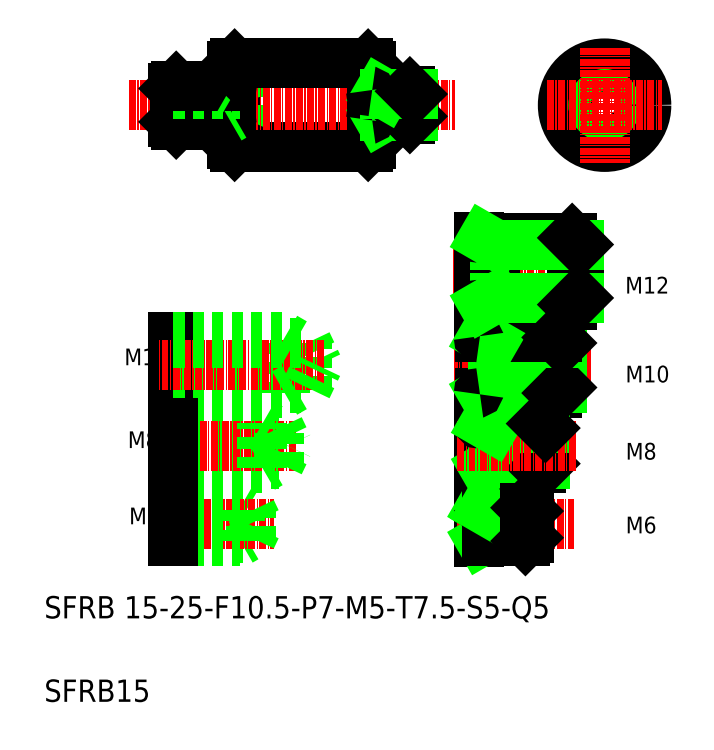
<metadata>
{"format":"dxf","ext":"dxf","renderer":"ezdxf+matplotlib","layout":"modelspace","background":"white","min_lineweight":24,"dpi":150}
</metadata>
<code>
0
SECTION
2
ENTITIES
0
LINE
8
0
10
129.6
20
171.5
30
0
11
129.6
21
156.5
31
0
0
LINE
8
0
10
153.6
20
171.5
30
0
11
153.6
21
156.5
31
0
0
LINE
8
0
10
129.1
20
157
30
0
11
129.1
21
171
31
0
0
LINE
8
0
10
154.1
20
171
30
0
11
154.1
21
157
31
0
0
LINE
8
0
10
118.6
20
161
30
0
11
118.6
21
167
31
0
0
LINE
8
0
10
119.1
20
167.5
30
0
11
119.1
21
160.5
31
0
0
LINE
8
0
10
130.6
20
166
30
0
11
131.6
21
164
31
0
0
LINE
8
0
10
130.6
20
162
30
0
11
130.6
21
166
31
0
0
LINE
8
0
10
128.6
20
161.5
30
0
11
128.6
21
166.5
31
0
0
LINE
8
0
10
156.6
20
161.5
30
0
11
156.6
21
166.5
31
0
0
LINE
8
0
10
161.6
20
162
30
0
11
161.6
21
166
31
0
0
LINE
8
0
10
161.1
20
166.5
30
0
11
161.1
21
161.5
31
0
0
TEXT
8
0
10
95.39
20
71.72
30
0
40
4
1
SFRB 15-25-F10.5-P7-M5-T7.5-S5-Q5
0
TEXT
8
0
10
95.39
20
56.72
30
0
40
4
1
SFRB15
0
LINE
8
0
10
153.6
20
156.5
30
0
11
129.6
21
156.5
31
0
0
LINE
8
0
10
130.6
20
162
30
0
11
131.6
21
164
31
0
0
LINE
8
CENTER
10
110.6
20
164
30
0
11
169.2
21
164
31
0
0
LINE
8
0
10
118.6
20
161
30
0
11
119.1
21
160.5
31
0
0
LINE
8
0
10
118.6
20
162
30
0
11
130.6
21
162
31
0
0
LINE
8
0
10
118.6
20
161.5
30
0
11
128.6
21
161.5
31
0
0
LINE
8
0
10
119.1
20
160.5
30
0
11
128.9
21
160.5
31
0
0
LINE
8
0
10
129.6
20
156.5
30
0
11
129.1
21
157
31
0
0
ARC
8
0
10
128.9
20
160.3
30
0
40
0.2
50
0
51
90
0
LINE
8
0
10
129.6
20
164
30
0
11
129.6
21
164
31
0
0
LINE
8
0
10
128.6
20
161.5
30
0
11
129.5
21
162
31
0
0
LINE
8
0
10
154.1
20
157
30
0
11
153.6
21
156.5
31
0
0
LINE
8
0
10
161.1
20
161.5
30
0
11
154.3
21
161.5
31
0
0
LINE
8
0
10
161.6
20
162
30
0
11
156.6
21
162
31
0
0
LINE
8
0
10
156.6
20
162
30
0
11
155.7
21
161.5
31
0
0
ARC
8
0
10
154.3
20
161.3
30
0
40
0.2
50
90
51
180
0
LINE
8
0
10
161.6
20
162
30
0
11
161.1
21
161.5
31
0
0
LINE
8
0
10
129.6
20
171.5
30
0
11
153.6
21
171.5
31
0
0
LINE
8
0
10
119.1
20
167.5
30
0
11
118.6
21
167
31
0
0
LINE
8
0
10
118.6
20
166
30
0
11
130.6
21
166
31
0
0
LINE
8
0
10
118.6
20
166.5
30
0
11
128.6
21
166.5
31
0
0
LINE
8
0
10
119.1
20
167.5
30
0
11
128.9
21
167.5
31
0
0
LINE
8
0
10
129.6
20
167.7
30
0
11
129.6
21
167.7
31
0
0
ARC
8
0
10
128.9
20
167.7
30
0
40
0.2
50
270
51
0
0
LINE
8
0
10
128.6
20
166.5
30
0
11
129.5
21
166
31
0
0
LINE
8
0
10
129.1
20
171
30
0
11
129.6
21
171.5
31
0
0
LINE
8
0
10
153.6
20
171.5
30
0
11
154.1
21
171
31
0
0
LINE
8
0
10
161.1
20
166.5
30
0
11
154.3
21
166.5
31
0
0
LINE
8
0
10
161.6
20
166
30
0
11
156.6
21
166
31
0
0
LINE
8
0
10
156.6
20
166
30
0
11
155.7
21
166.5
31
0
0
ARC
8
0
10
154.3
20
166.7
30
0
40
0.2
50
180
51
270
0
LINE
8
0
10
161.1
20
166.5
30
0
11
161.6
21
166
31
0
0
CIRCLE
8
0
10
196.1
20
164
30
0
40
7.5
0
CIRCLE
8
0
10
196.1
20
164
30
0
40
2.5
0
CIRCLE
8
0
10
196.1
20
164
30
0
40
2
0
LINE
8
0
10
176
20
112.2
30
0
11
176
21
122.2
31
0
0
LINE
8
0
10
187.5
20
122.2
30
0
11
187.5
21
112.2
31
0
0
LINE
8
0
10
188.5
20
113.2
30
0
11
188.5
21
121.2
31
0
0
LINE
8
0
10
173.5
20
112
30
0
11
173.5
21
122.4
31
0
0
TEXT
8
0
10
109.8
20
117.2
30
0
40
3
1
M10
0
LINE
8
0
10
118.6
20
112.2
30
0
11
118.6
21
122.2
31
0
0
LINE
8
0
10
138.6
20
112.2
30
0
11
138.6
21
122.2
31
0
0
LINE
8
0
10
142.6
20
121.2
30
0
11
144.5
21
117.2
31
0
0
LINE
8
0
10
142.6
20
113.2
30
0
11
142.6
21
121.2
31
0
0
LINE
8
CENTER
10
196.1
20
174.3
30
0
11
196.1
21
153.6
31
0
0
LINE
8
CENTER
10
185.8
20
164
30
0
11
206.4
21
164
31
0
0
LINE
8
0
10
118.6
20
99.55
30
0
11
137.6
21
99.55
31
0
0
LINE
8
0
10
118.6
20
106
30
0
11
137.6
21
106
31
0
0
LINE
8
0
10
118.6
20
98.75
30
0
11
134.6
21
98.75
31
0
0
LINE
8
0
10
118.6
20
106.8
30
0
11
134.6
21
106.8
31
0
0
LINE
8
0
10
118.6
20
86.23
30
0
11
132.6
21
86.23
31
0
0
LINE
8
0
10
118.6
20
91.03
30
0
11
132.6
21
91.03
31
0
0
LINE
8
0
10
130.6
20
85.63
30
0
11
131.6
21
86.23
31
0
0
LINE
8
0
10
130.6
20
91.63
30
0
11
131.6
21
91.03
31
0
0
LINE
8
0
10
118.6
20
112.2
30
0
11
138.6
21
112.2
31
0
0
LINE
8
0
10
118.6
20
113.2
30
0
11
142.6
21
113.2
31
0
0
LINE
8
CENTER
10
145.7
20
117.2
30
0
11
116.1
21
117.2
31
0
0
LINE
8
CENTER
10
140.6
20
102.7
30
0
11
116.6
21
102.7
31
0
0
LINE
8
CENTER
10
116
20
88.61
30
0
11
136.7
21
88.61
31
0
0
LINE
8
0
10
118.6
20
98.75
30
0
11
118.6
21
106.8
31
0
0
LINE
8
0
10
118.6
20
85.63
30
0
11
130.6
21
85.63
31
0
0
LINE
8
0
10
118.6
20
91.63
30
0
11
130.6
21
91.63
31
0
0
TEXT
8
0
10
110.6
20
88.63
30
0
40
3
1
M6
0
LINE
8
0
10
118.6
20
85.63
30
0
11
118.6
21
91.63
31
0
0
LINE
8
0
10
130.6
20
85.63
30
0
11
130.6
21
91.63
31
0
0
TEXT
8
0
10
110.4
20
102.3
30
0
40
3
1
M8
0
LINE
8
0
10
137.6
20
99.55
30
0
11
137.6
21
106
31
0
0
LINE
8
0
10
134.6
20
98.75
30
0
11
134.6
21
106.8
31
0
0
LINE
8
0
10
137.6
20
99.55
30
0
11
139.1
21
102.8
31
0
0
LINE
8
0
10
132.6
20
91.03
30
0
11
133.7
21
88.63
31
0
0
LINE
8
0
10
132.6
20
86.23
30
0
11
132.6
21
91.03
31
0
0
LINE
8
0
10
132.6
20
86.23
30
0
11
133.7
21
88.63
31
0
0
LINE
8
0
10
134.6
20
98.75
30
0
11
136
21
99.55
31
0
0
LINE
8
0
10
142.6
20
113.2
30
0
11
144.5
21
117.2
31
0
0
LINE
8
0
10
134.6
20
106.8
30
0
11
136
21
106
31
0
0
LINE
8
0
10
137.6
20
106
30
0
11
139.1
21
102.8
31
0
0
LINE
8
0
10
138.6
20
112.2
30
0
11
140.3
21
113.2
31
0
0
LINE
8
0
10
173.5
20
85.41
30
0
11
173.5
21
91.81
31
0
0
ARC
8
0
10
173.7
20
85.41
30
0
40
0.2
50
90
51
180
0
LINE
8
CENTER
10
193.7
20
117.2
30
0
11
169.1
21
117.2
31
0
0
LINE
8
0
10
176
20
98.72
30
0
11
176
21
106.7
31
0
0
LINE
8
0
10
184.7
20
106.7
30
0
11
184.7
21
98.72
31
0
0
LINE
8
0
10
185.5
20
99.52
30
0
11
185.5
21
105.9
31
0
0
LINE
8
0
10
173.5
20
98.52
30
0
11
173.5
21
106.9
31
0
0
LINE
8
0
10
184.7
20
98.72
30
0
11
173.7
21
98.72
31
0
0
LINE
8
0
10
181.9
20
91.61
30
0
11
173.7
21
91.61
31
0
0
LINE
8
0
10
182.5
20
91.01
30
0
11
175
21
91.01
31
0
0
LINE
8
0
10
181.9
20
85.61
30
0
11
173.7
21
85.61
31
0
0
LINE
8
0
10
182.5
20
86.21
30
0
11
175
21
86.21
31
0
0
LINE
8
0
10
185.5
20
99.52
30
0
11
176
21
99.52
31
0
0
LINE
8
CENTER
10
169.5
20
88.61
30
0
11
190.5
21
88.61
31
0
0
LINE
8
0
10
175
20
91.01
30
0
11
173.9
21
91.61
31
0
0
LINE
8
0
10
175
20
86.21
30
0
11
173.9
21
85.61
31
0
0
ARC
8
0
10
173.7
20
91.81
30
0
40
0.2
50
180
51
270
0
LINE
8
0
10
175
20
85.61
30
0
11
175
21
91.61
31
0
0
LINE
8
0
10
175
20
91.01
30
0
11
174.5
21
91.31
31
0
0
ARC
8
0
10
173.7
20
98.52
30
0
40
0.2
50
90
51
180
0
LINE
8
0
10
176
20
99.52
30
0
11
174.6
21
98.72
31
0
0
LINE
8
0
10
181.9
20
91.61
30
0
11
181.9
21
85.61
31
0
0
LINE
8
0
10
182.5
20
86.21
30
0
11
182.5
21
91.01
31
0
0
LINE
8
0
10
182.5
20
86.21
30
0
11
181.9
21
85.61
31
0
0
LINE
8
0
10
181.9
20
91.61
30
0
11
182.5
21
91.01
31
0
0
LINE
8
0
10
185.5
20
99.52
30
0
11
184.7
21
98.72
31
0
0
LINE
8
0
10
187.5
20
112.2
30
0
11
173.7
21
112.2
31
0
0
LINE
8
0
10
184.7
20
106.7
30
0
11
173.7
21
106.7
31
0
0
LINE
8
0
10
185.5
20
105.9
30
0
11
176
21
105.9
31
0
0
LINE
8
0
10
188.5
20
113.2
30
0
11
176
21
113.2
31
0
0
LINE
8
CENTER
10
190.9
20
102.7
30
0
11
169.5
21
102.7
31
0
0
ARC
8
0
10
173.7
20
106.9
30
0
40
0.2
50
180
51
270
0
LINE
8
0
10
176
20
105.9
30
0
11
174.6
21
106.7
31
0
0
LINE
8
0
10
176
20
113.2
30
0
11
174.2
21
112.2
31
0
0
ARC
8
0
10
173.7
20
112
30
0
40
0.2
50
90
51
180
0
LINE
8
0
10
184.7
20
106.7
30
0
11
185.5
21
105.9
31
0
0
LINE
8
0
10
188.5
20
113.2
30
0
11
187.5
21
112.2
31
0
0
TEXT
8
0
10
199.9
20
100.3
30
0
40
3
1
M8
0
TEXT
8
0
10
199.9
20
87
30
0
40
3
1
M6
0
TEXT
8
0
10
199.9
20
114.1
30
0
40
3
1
M10
0
LINE
8
0
10
118.6
20
122.2
30
0
11
138.6
21
122.2
31
0
0
LINE
8
0
10
118.6
20
121.2
30
0
11
142.6
21
121.2
31
0
0
LINE
8
0
10
138.6
20
122.2
30
0
11
140.3
21
121.2
31
0
0
LINE
8
CENTER
10
195.4
20
134.1
30
0
11
168.9
21
134.1
31
0
0
LINE
8
0
10
176.5
20
128.1
30
0
11
176.5
21
140.1
31
0
0
LINE
8
0
10
191.5
20
129.3
30
0
11
191.5
21
138.9
31
0
0
LINE
8
0
10
190.3
20
140.1
30
0
11
190.3
21
128.1
31
0
0
LINE
8
0
10
173.5
20
127.9
30
0
11
173.5
21
140.3
31
0
0
LINE
8
0
10
188.5
20
121.2
30
0
11
176
21
121.2
31
0
0
LINE
8
0
10
187.5
20
122.2
30
0
11
173.7
21
122.2
31
0
0
LINE
8
0
10
190.3
20
128.1
30
0
11
173.7
21
128.1
31
0
0
LINE
8
0
10
191.5
20
129.3
30
0
11
176.5
21
129.3
31
0
0
LINE
8
0
10
176
20
121.2
30
0
11
174.2
21
122.2
31
0
0
ARC
8
0
10
173.7
20
122.4
30
0
40
0.2
50
180
51
270
0
ARC
8
0
10
173.7
20
127.9
30
0
40
0.2
50
90
51
180
0
LINE
8
0
10
176.5
20
129.3
30
0
11
174.4
21
128.1
31
0
0
LINE
8
0
10
187.5
20
122.2
30
0
11
188.5
21
121.2
31
0
0
LINE
8
0
10
191.5
20
129.3
30
0
11
190.3
21
128.1
31
0
0
LINE
8
0
10
190.3
20
140.1
30
0
11
173.7
21
140.1
31
0
0
LINE
8
0
10
191.5
20
138.9
30
0
11
176.5
21
138.9
31
0
0
ARC
8
0
10
173.7
20
140.3
30
0
40
0.2
50
180
51
270
0
LINE
8
0
10
176.5
20
138.9
30
0
11
174.4
21
140.1
31
0
0
LINE
8
0
10
190.3
20
140.1
30
0
11
191.5
21
138.9
31
0
0
TEXT
8
0
10
199.8
20
130.1
30
0
40
3
1
M12
0
ENDSEC
0
EOF

</code>
